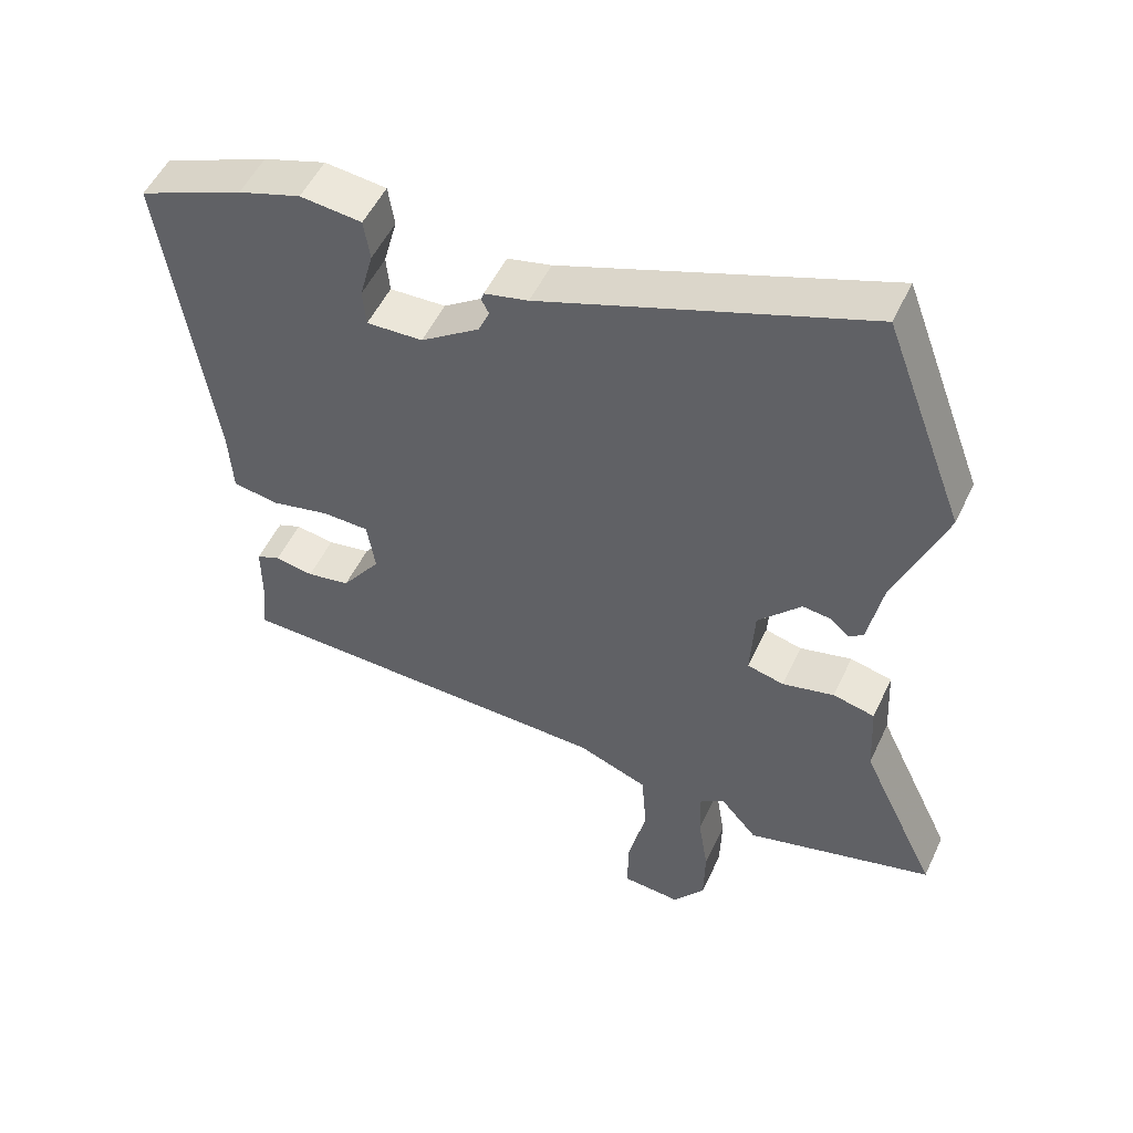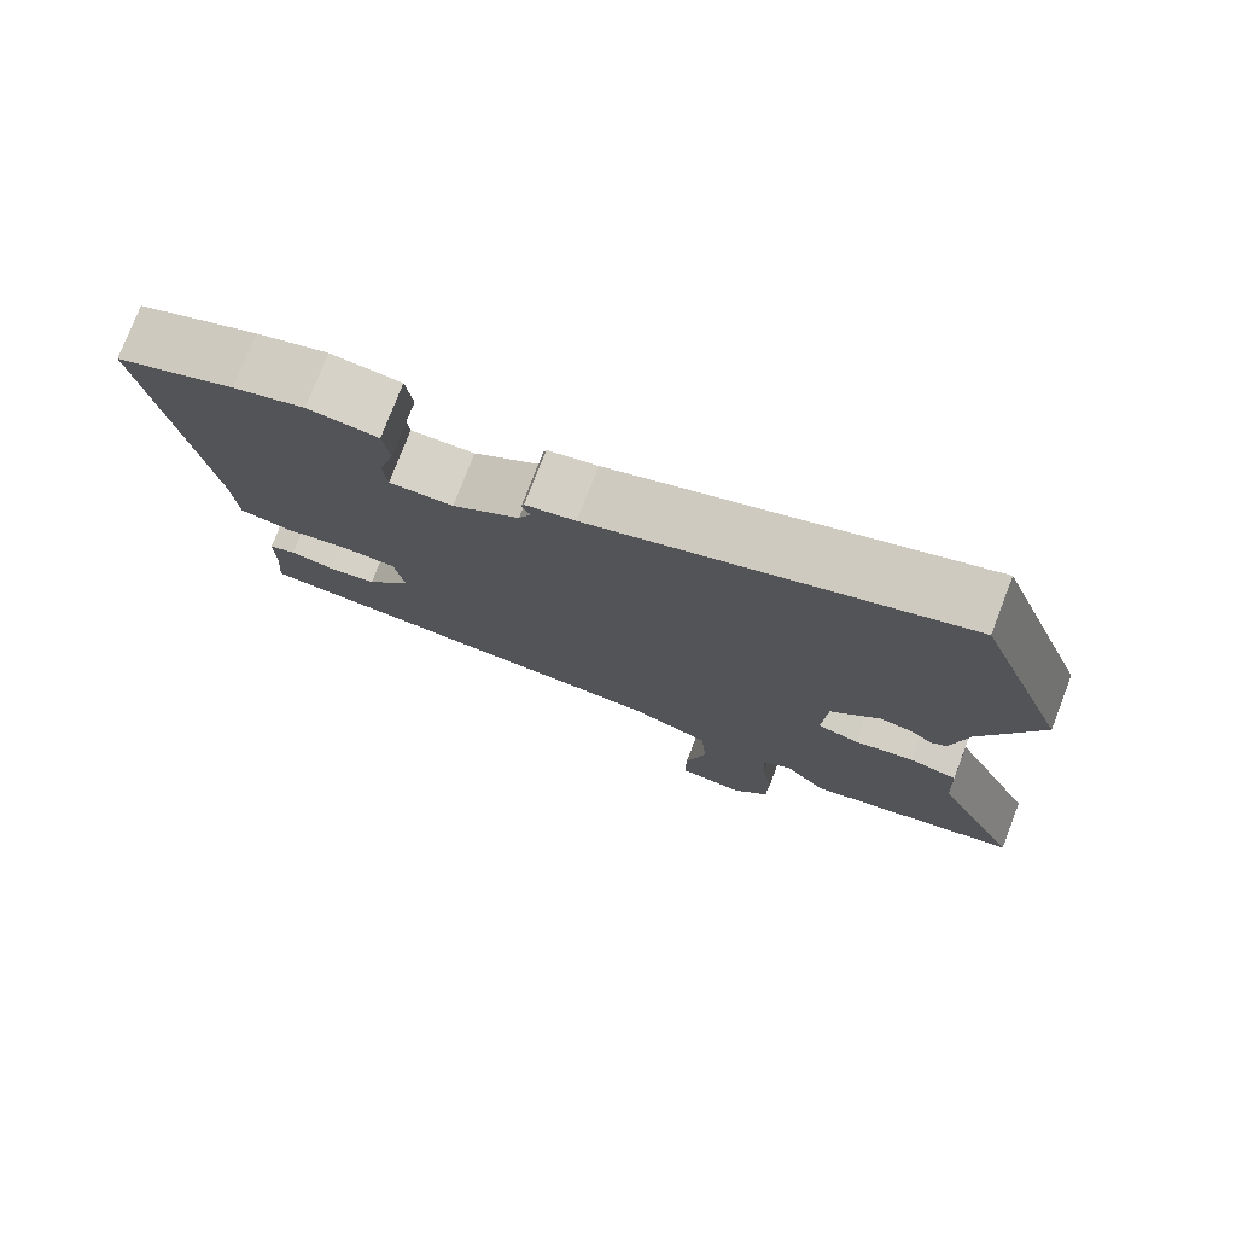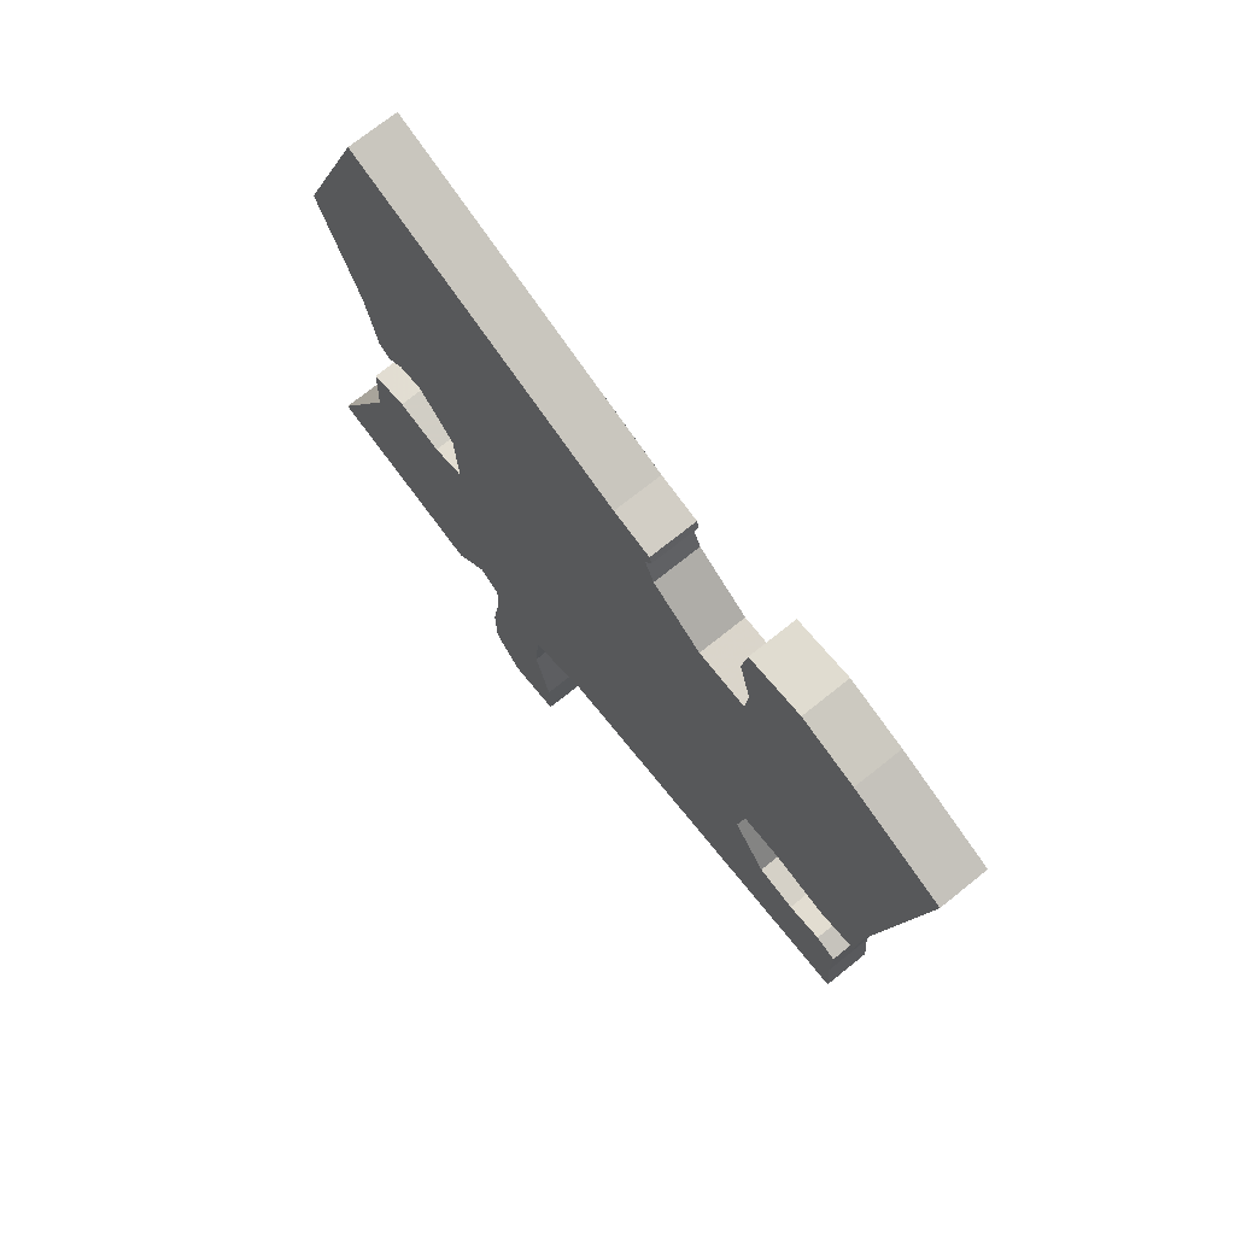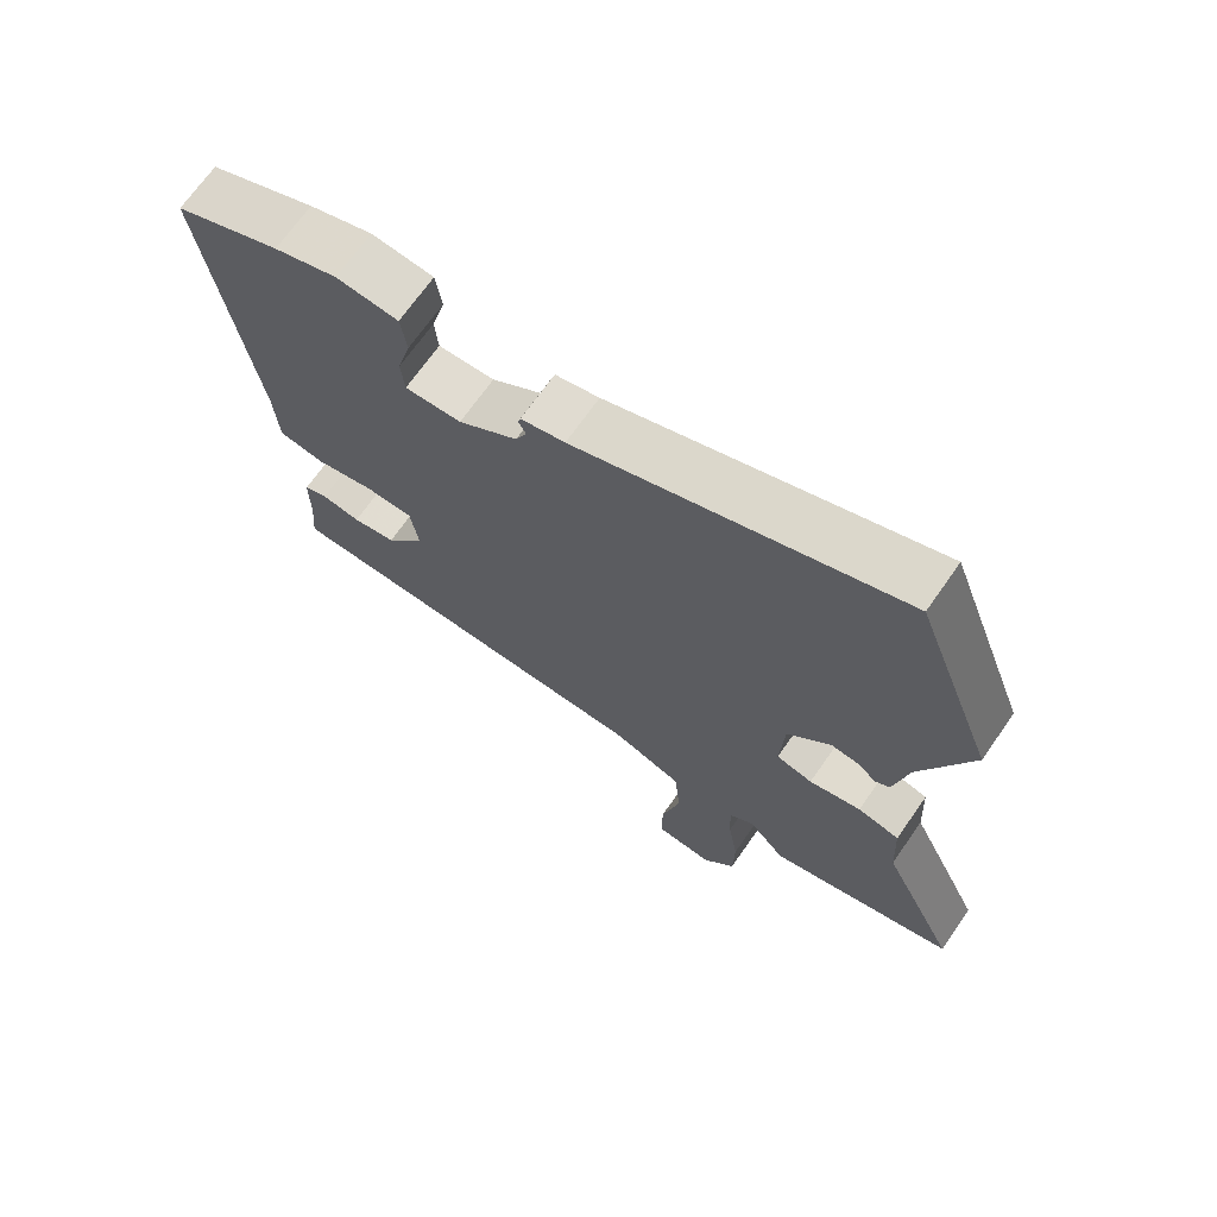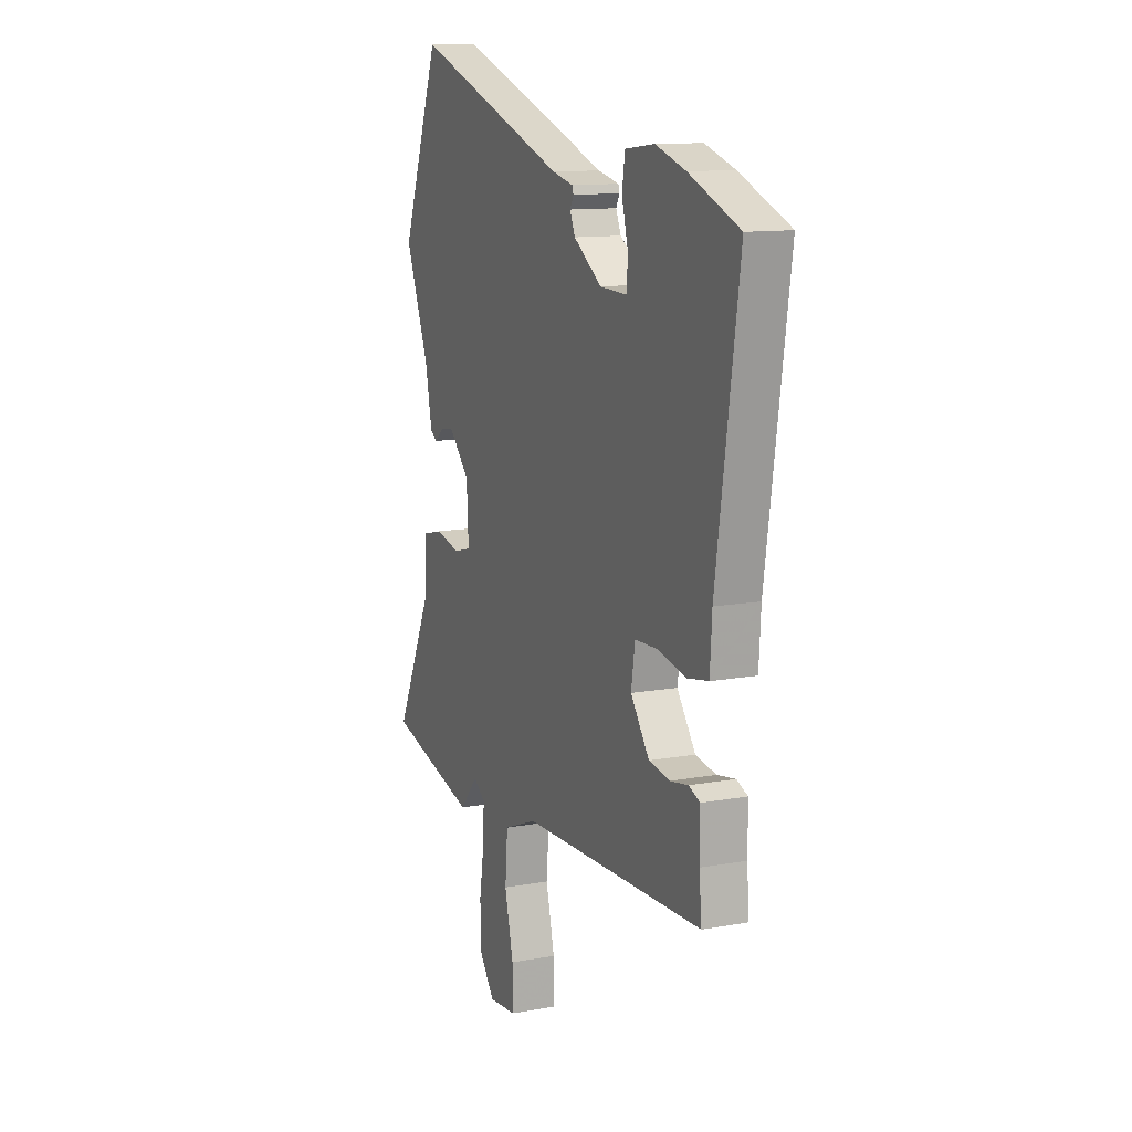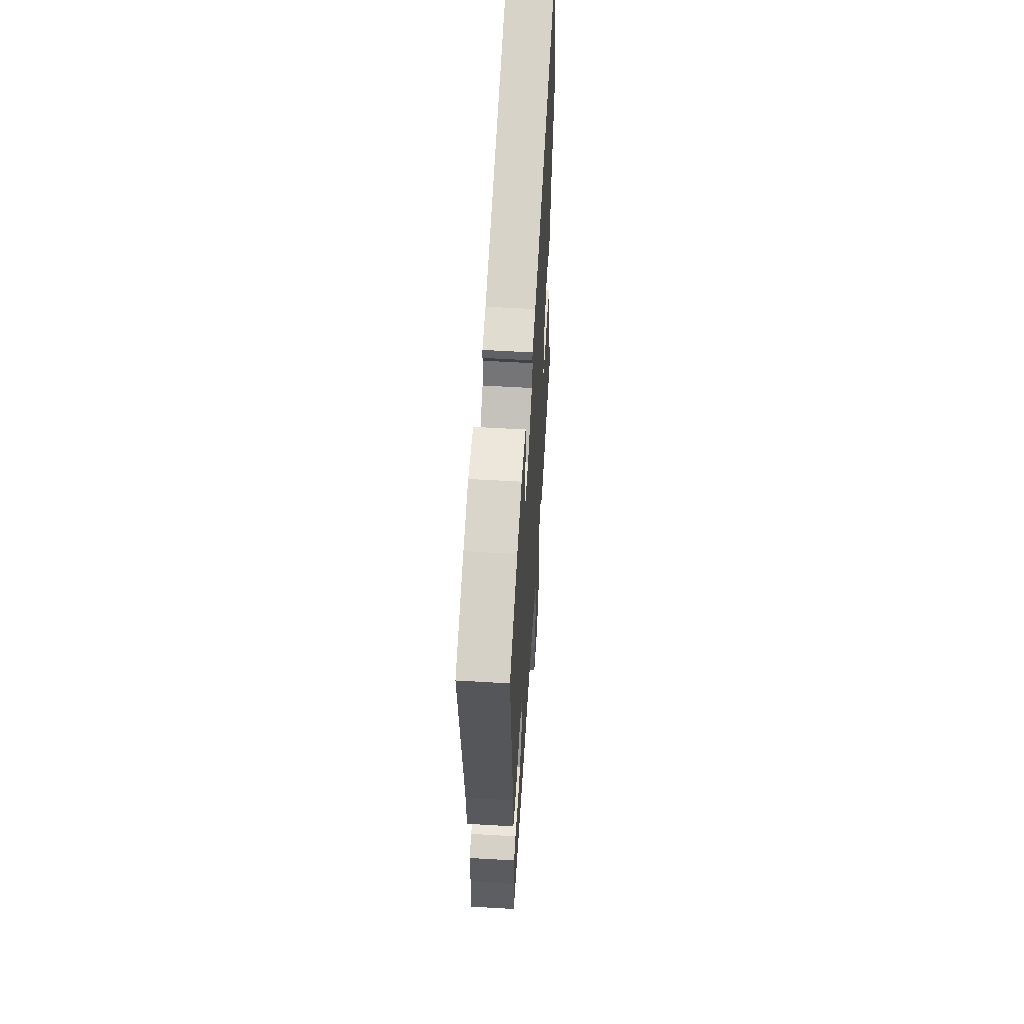
<metadata>
{"format":"obj","ext":"obj","renderer":"f3d","projection":"perspective","resolution":1024,"background":"white","views":[{"elev":52.0,"azim":24.7,"up":"+Z"},{"elev":77.0,"azim":21.1,"up":"+Z"},{"elev":72.8,"azim":-128.7,"up":"+Z"},{"elev":69.6,"azim":35.0,"up":"+Z"},{"elev":12.0,"azim":-113.5,"up":"+Z"},{"elev":56.5,"azim":-86.5,"up":"+Z"}]}
</metadata>
<code>
v -0.526 0.07 -0.462
v -0.519 0.07 -0.379
v -0.519 0.07 -0.291
v -0.484 0.07 -0.277
v -0.427 0.07 -0.287
v -0.363 0.07 -0.276
v -0.305 0.07 -0.196
v -0.317 0.07 -0.118
v -0.386 0.07 -0.116
v -0.474 0.07 -0.135
v -0.541 0.07 -0.123
v -0.547 0.07 -0.024
v -0.617 0.07 0.452
v -0.461 0.07 0.516
v -0.368 0.07 0.546
v -0.277 0.07 0.536
v -0.268 0.07 0.475
v -0.288 0.07 0.4
v -0.283 0.07 0.345
v -0.2 0.07 0.348
v -0.113 0.07 0.408
v -0.097 0.07 0.445
v -0.108 0.07 0.466
v -0.104 0.07 0.479
v -0.039 0.07 0.494
v 0.438 0.07 0.665
v 0.557 0.07 0.349
v 0.483 0.07 0.161
v 0.462 0.07 0.055
v 0.441 0.07 0.041
v 0.413 0.07 0.065
v 0.371 0.07 0.07
v 0.307 0.07 0.002
v 0.301 0.07 -0.109
v 0.355 0.07 -0.123
v 0.432 0.07 -0.105
v 0.494 0.07 -0.12
v 0.5 0.07 -0.232
v 0.613 0.07 -0.47
v 0.336 0.07 -0.543
v 0.281 0.07 -0.479
v 0.244 0.07 -0.506
v 0.247 0.07 -0.579
v 0.262 0.07 -0.673
v 0.26 0.07 -0.764
v 0.213 0.07 -0.827
v 0.126 0.07 -0.819
v 0.127 0.07 -0.735
v 0.154 0.07 -0.621
v 0.146 0.07 -0.521
v 0.042 0.07 -0.48
v -0.526 0 -0.462
v -0.519 0 -0.379
v -0.519 0 -0.291
v -0.484 0 -0.277
v -0.427 0 -0.287
v -0.363 0 -0.276
v -0.305 0 -0.196
v -0.317 0 -0.118
v -0.386 0 -0.116
v -0.474 0 -0.135
v -0.541 0 -0.123
v -0.547 0 -0.024
v -0.617 0 0.452
v -0.461 0 0.516
v -0.368 0 0.546
v -0.277 0 0.536
v -0.268 0 0.475
v -0.288 0 0.4
v -0.283 0 0.345
v -0.2 0 0.348
v -0.113 0 0.408
v -0.097 0 0.445
v -0.108 0 0.466
v -0.104 0 0.479
v -0.039 0 0.494
v 0.438 0 0.665
v 0.557 0 0.349
v 0.483 0 0.161
v 0.462 0 0.055
v 0.441 0 0.041
v 0.413 0 0.065
v 0.371 0 0.07
v 0.307 0 0.002
v 0.301 0 -0.109
v 0.355 0 -0.123
v 0.432 0 -0.105
v 0.494 0 -0.12
v 0.5 0 -0.232
v 0.613 0 -0.47
v 0.336 0 -0.543
v 0.281 0 -0.479
v 0.244 0 -0.506
v 0.247 0 -0.579
v 0.262 0 -0.673
v 0.26 0 -0.764
v 0.213 0 -0.827
v 0.126 0 -0.819
v 0.127 0 -0.735
v 0.154 0 -0.621
v 0.146 0 -0.521
v 0.042 0 -0.48
f 47 48 49
f 46 47 49
f 45 46 49
f 44 45 49
f 43 44 49
f 42 43 49 50
f 41 42 50 51
f 38 39 40 41
f 51 1 2
f 41 51 2
f 38 41 2
f 37 38 2
f 36 37 2
f 35 36 2
f 28 29 30 31
f 28 31 32
f 27 28 32
f 26 27 32
f 25 26 32
f 25 32 33
f 24 25 33
f 23 24 33
f 22 23 33
f 16 17 18
f 15 16 18
f 14 15 18
f 13 14 18
f 12 13 18
f 12 18 19
f 11 12 19
f 10 11 19
f 9 10 19
f 8 9 19 20
f 2 3 4 5
f 2 5 6
f 34 35 2 6
f 21 22 33 34
f 20 21 34
f 8 20 34
f 7 8 34
f 6 7 34
f 100 99 98
f 100 98 97
f 100 97 96
f 100 96 95
f 100 95 94
f 101 100 94 93
f 102 101 93 92
f 92 91 90 89
f 53 52 102
f 53 102 92
f 53 92 89
f 53 89 88
f 53 88 87
f 53 87 86
f 82 81 80 79
f 83 82 79
f 83 79 78
f 83 78 77
f 83 77 76
f 84 83 76
f 84 76 75
f 84 75 74
f 84 74 73
f 69 68 67
f 69 67 66
f 69 66 65
f 69 65 64
f 69 64 63
f 70 69 63
f 70 63 62
f 70 62 61
f 70 61 60
f 71 70 60 59
f 56 55 54 53
f 57 56 53
f 57 53 86 85
f 85 84 73 72
f 85 72 71
f 85 71 59
f 85 59 58
f 85 58 57
f 1 52 53 2
f 2 53 54 3
f 3 54 55 4
f 4 55 56 5
f 5 56 57 6
f 6 57 58 7
f 7 58 59 8
f 8 59 60 9
f 9 60 61 10
f 10 61 62 11
f 11 62 63 12
f 12 63 64 13
f 13 64 65 14
f 14 65 66 15
f 15 66 67 16
f 16 67 68 17
f 17 68 69 18
f 18 69 70 19
f 19 70 71 20
f 20 71 72 21
f 21 72 73 22
f 22 73 74 23
f 23 74 75 24
f 24 75 76 25
f 25 76 77 26
f 26 77 78 27
f 27 78 79 28
f 28 79 80 29
f 29 80 81 30
f 30 81 82 31
f 31 82 83 32
f 32 83 84 33
f 33 84 85 34
f 34 85 86 35
f 35 86 87 36
f 36 87 88 37
f 37 88 89 38
f 38 89 90 39
f 39 90 91 40
f 40 91 92 41
f 41 92 93 42
f 42 93 94 43
f 43 94 95 44
f 44 95 96 45
f 45 96 97 46
f 46 97 98 47
f 47 98 99 48
f 48 99 100 49
f 49 100 101 50
f 50 101 102 51
f 51 102 52 1

</code>
